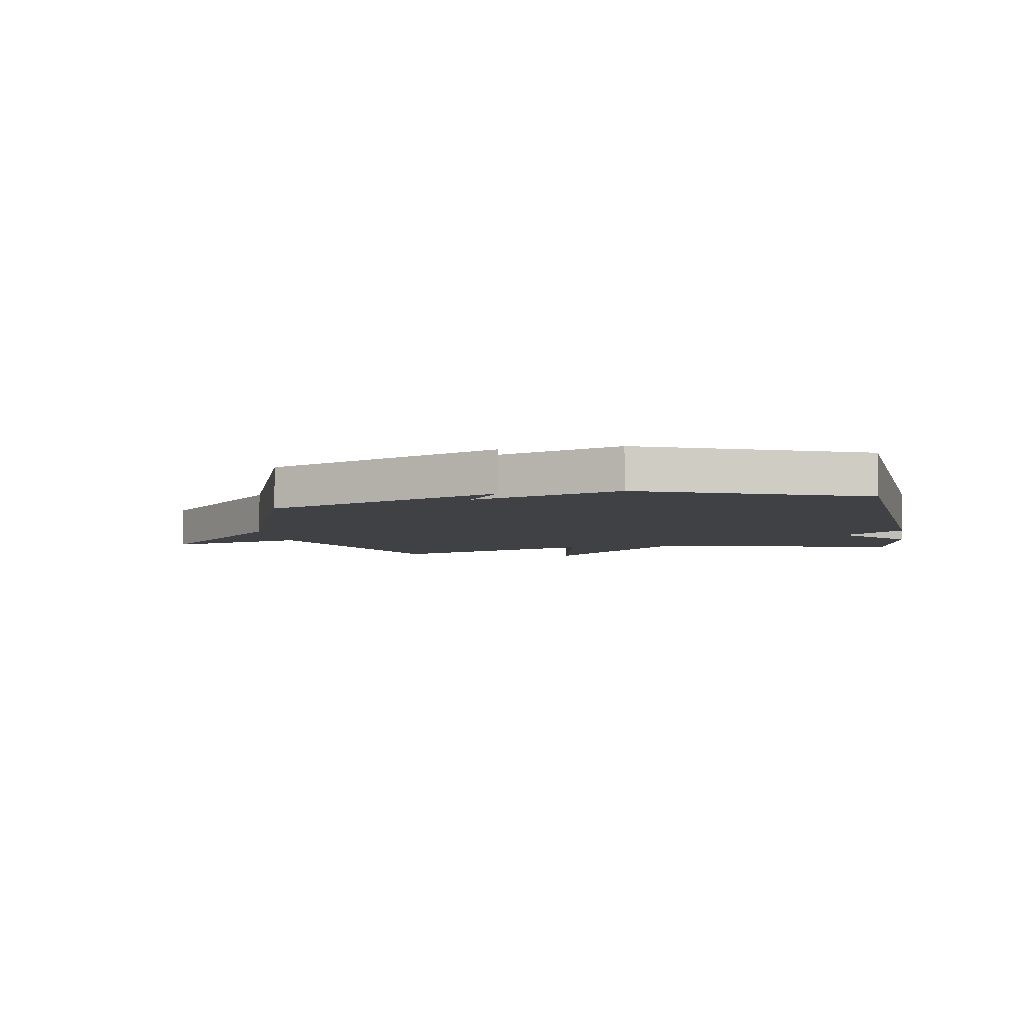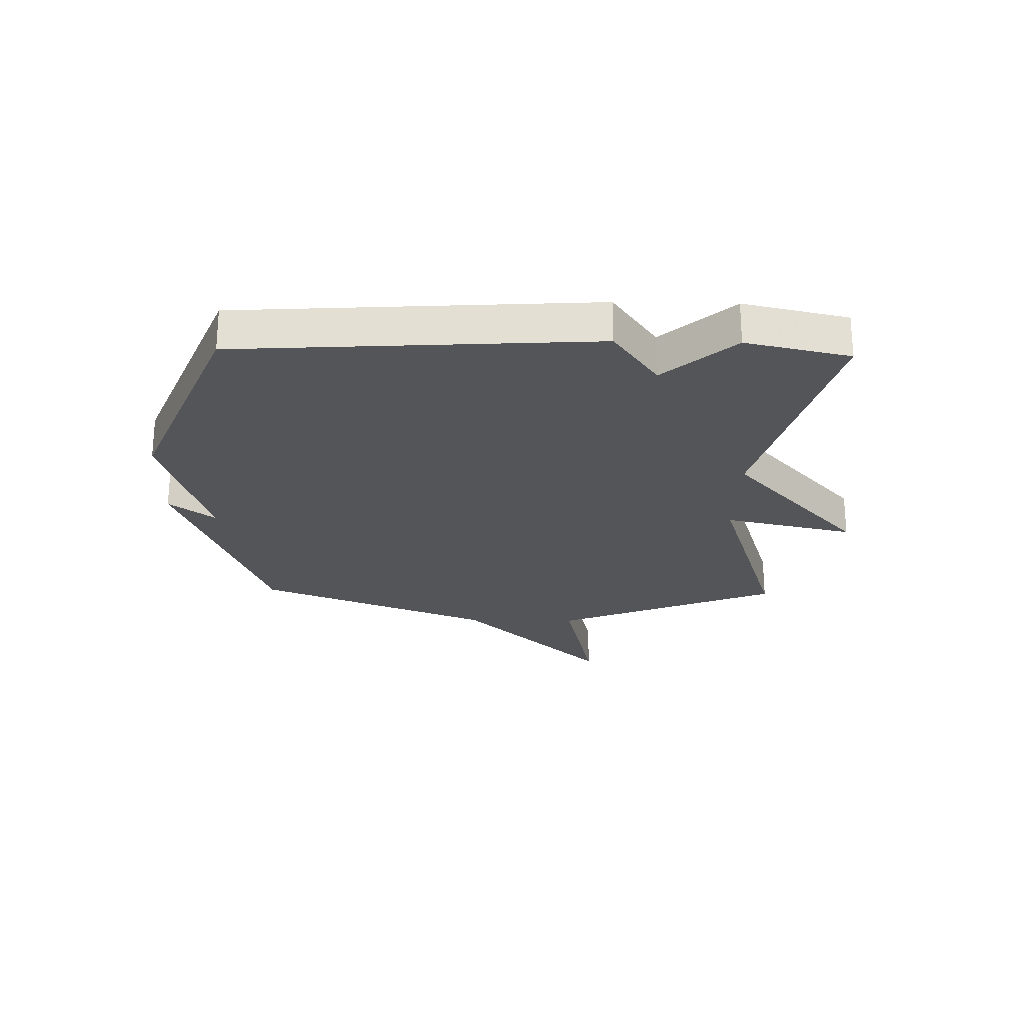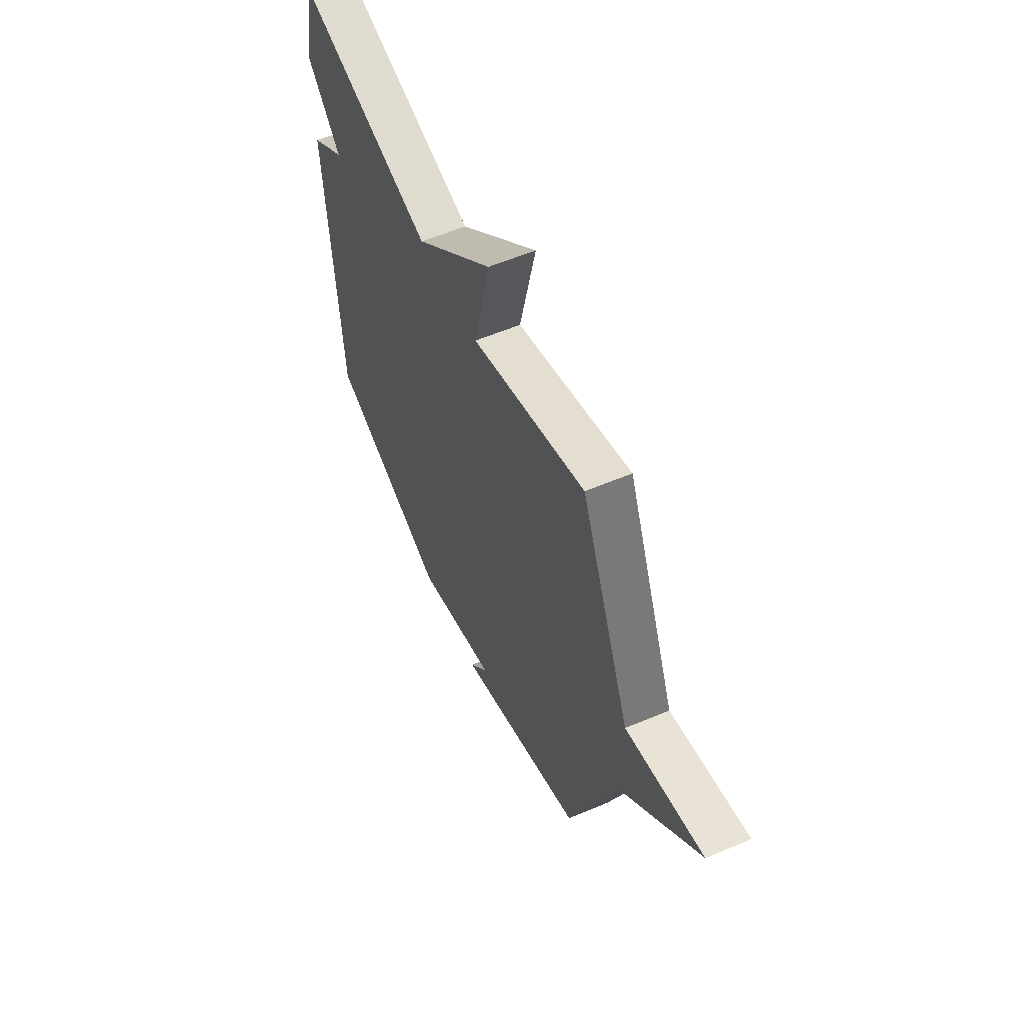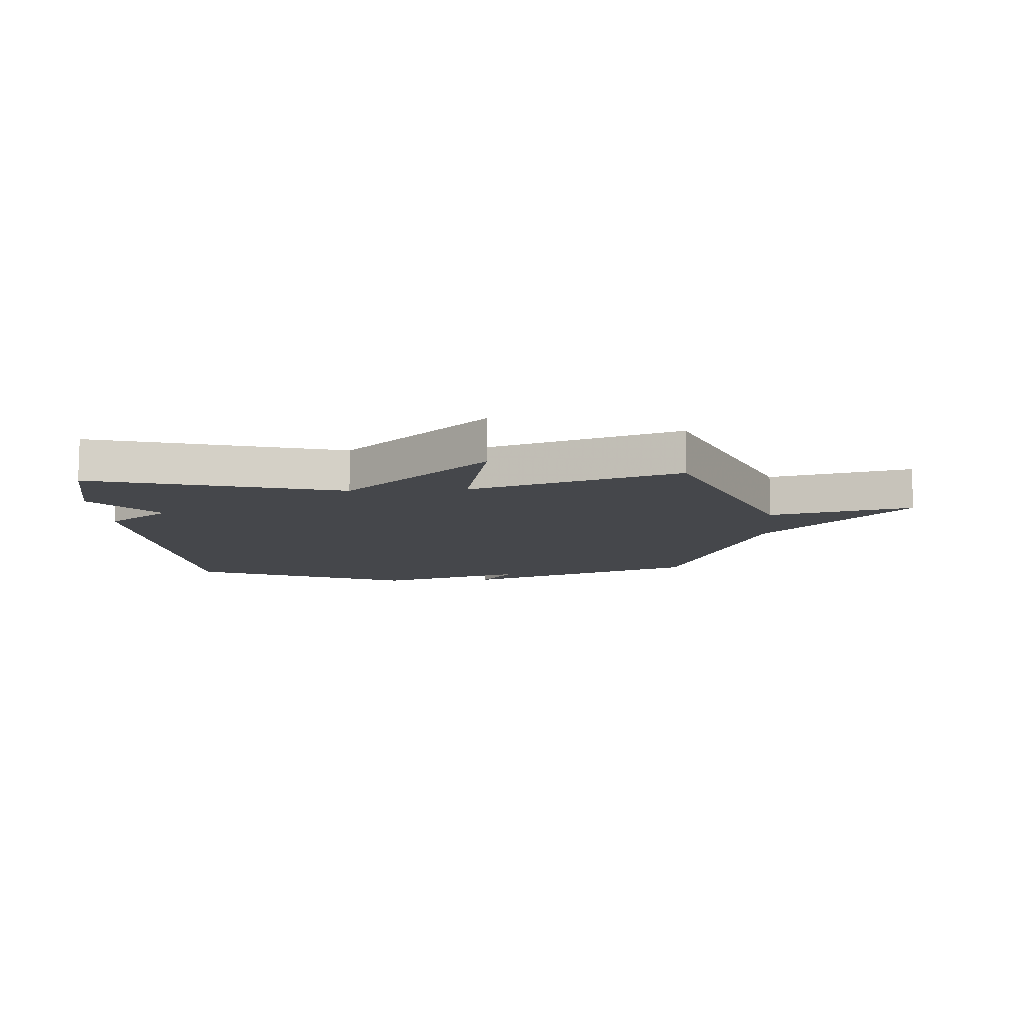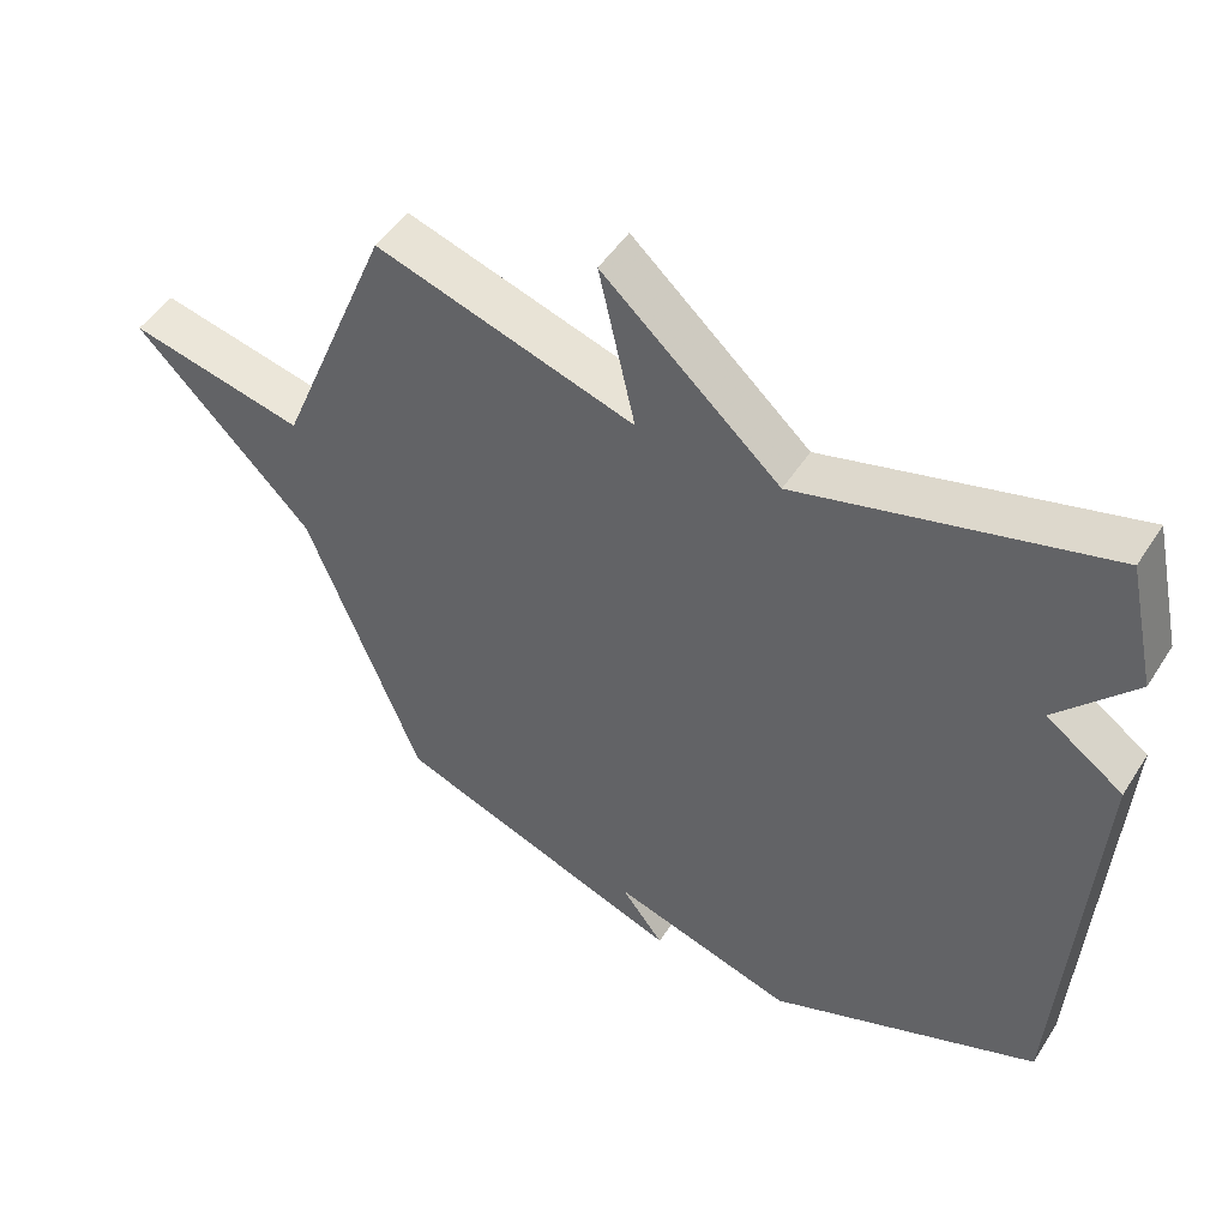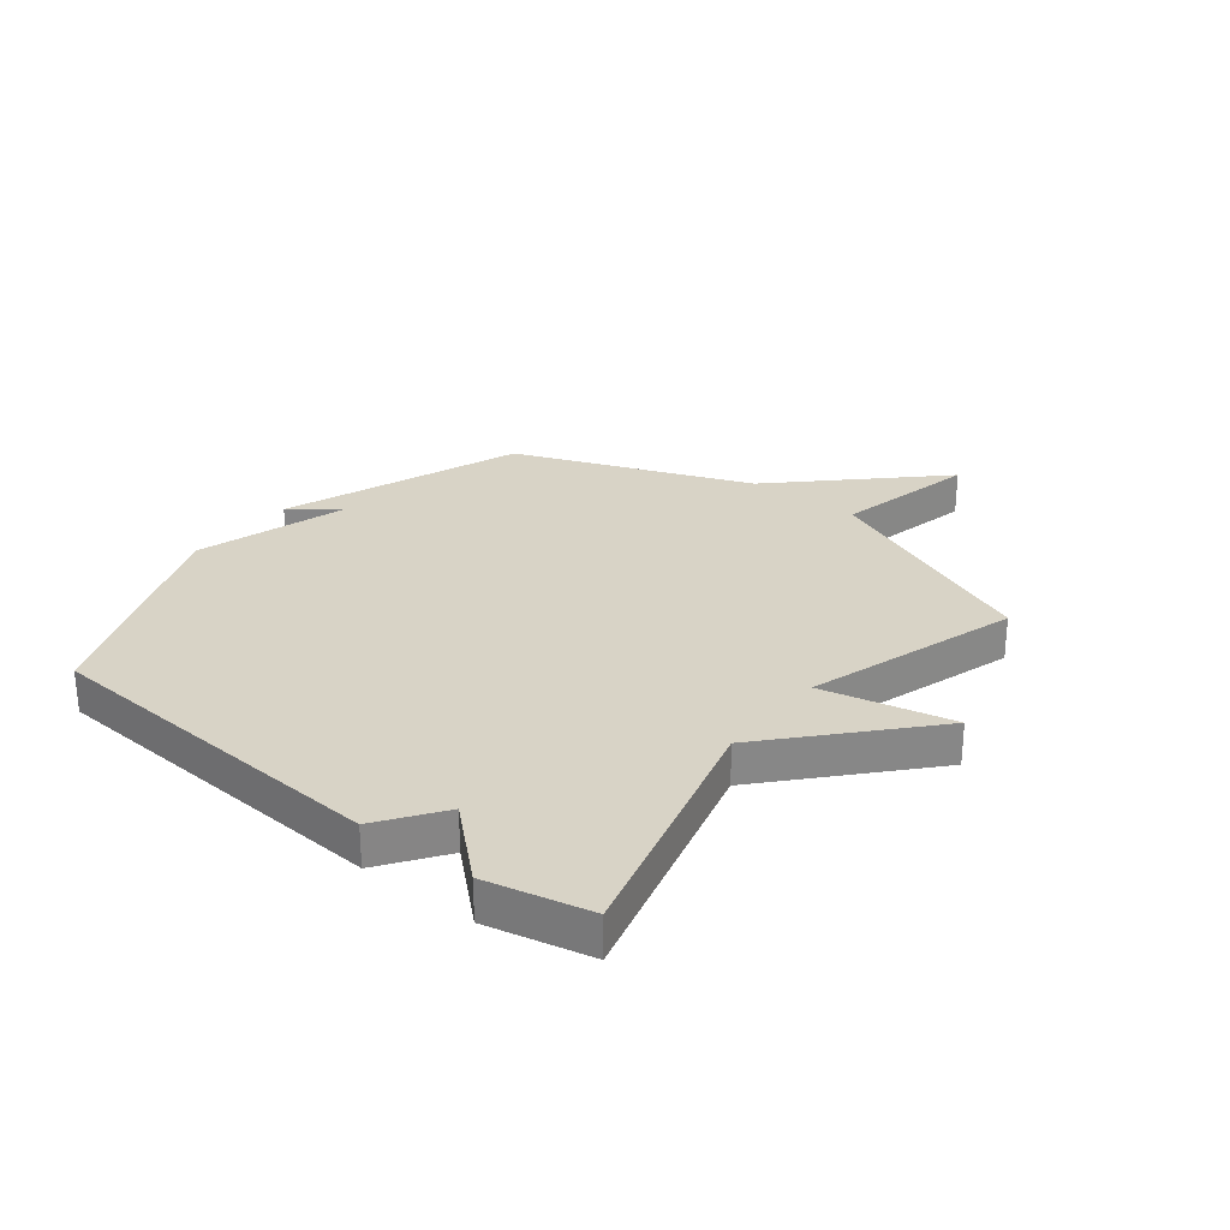
<metadata>
{"format":"obj","ext":"obj","renderer":"f3d","projection":"perspective","resolution":1024,"background":"white","views":[{"elev":-5.7,"azim":-169.1,"up":"+Y"},{"elev":-24.3,"azim":-91.3,"up":"+Y"},{"elev":57.3,"azim":66.1,"up":"+Z"},{"elev":-10.4,"azim":3.6,"up":"+Y"},{"elev":48.9,"azim":-148.7,"up":"+Z"},{"elev":28.0,"azim":-51.7,"up":"+Y"}]}
</metadata>
<code>
v 0.5 0.07 0.5
v 0.661 0.07 0.109
v 0.909 0.07 0.165
v 0.661 0.07 -0.091
v 0.5 0.07 -0.5
v 0.085 0.07 -0.655
v 0.146 0.07 -0.575
v -0.115 0.07 -0.655
v -0.5 0.07 -0.5
v -0.54 0.07 0.119
v -0.43 0.07 0.197
v -0.54 0.07 0.319
v -0.5 0.07 0.5
v -0.066 0.07 0.384
v 0.185 0.07 0.611
v 0.134 0.07 0.384
v 0.5 0 0.5
v 0.661 0 0.109
v 0.909 0 0.165
v 0.661 0 -0.091
v 0.5 0 -0.5
v 0.085 0 -0.655
v 0.146 0 -0.575
v -0.115 0 -0.655
v -0.5 0 -0.5
v -0.54 0 0.119
v -0.43 0 0.197
v -0.54 0 0.319
v -0.5 0 0.5
v -0.066 0 0.384
v 0.185 0 0.611
v 0.134 0 0.384
f 14 15 16
f 11 12 13 14
f 11 14 16
f 10 11 16
f 9 10 16
f 8 9 16
f 7 8 16
f 4 5 6 7
f 2 3 4 7
f 1 2 7 16
f 32 31 30
f 30 29 28 27
f 32 30 27
f 32 27 26
f 32 26 25
f 32 25 24
f 32 24 23
f 23 22 21 20
f 23 20 19 18
f 32 23 18 17
f 1 17 18 2
f 2 18 19 3
f 3 19 20 4
f 4 20 21 5
f 5 21 22 6
f 6 22 23 7
f 7 23 24 8
f 8 24 25 9
f 9 25 26 10
f 10 26 27 11
f 11 27 28 12
f 12 28 29 13
f 13 29 30 14
f 14 30 31 15
f 15 31 32 16
f 16 32 17 1

</code>
